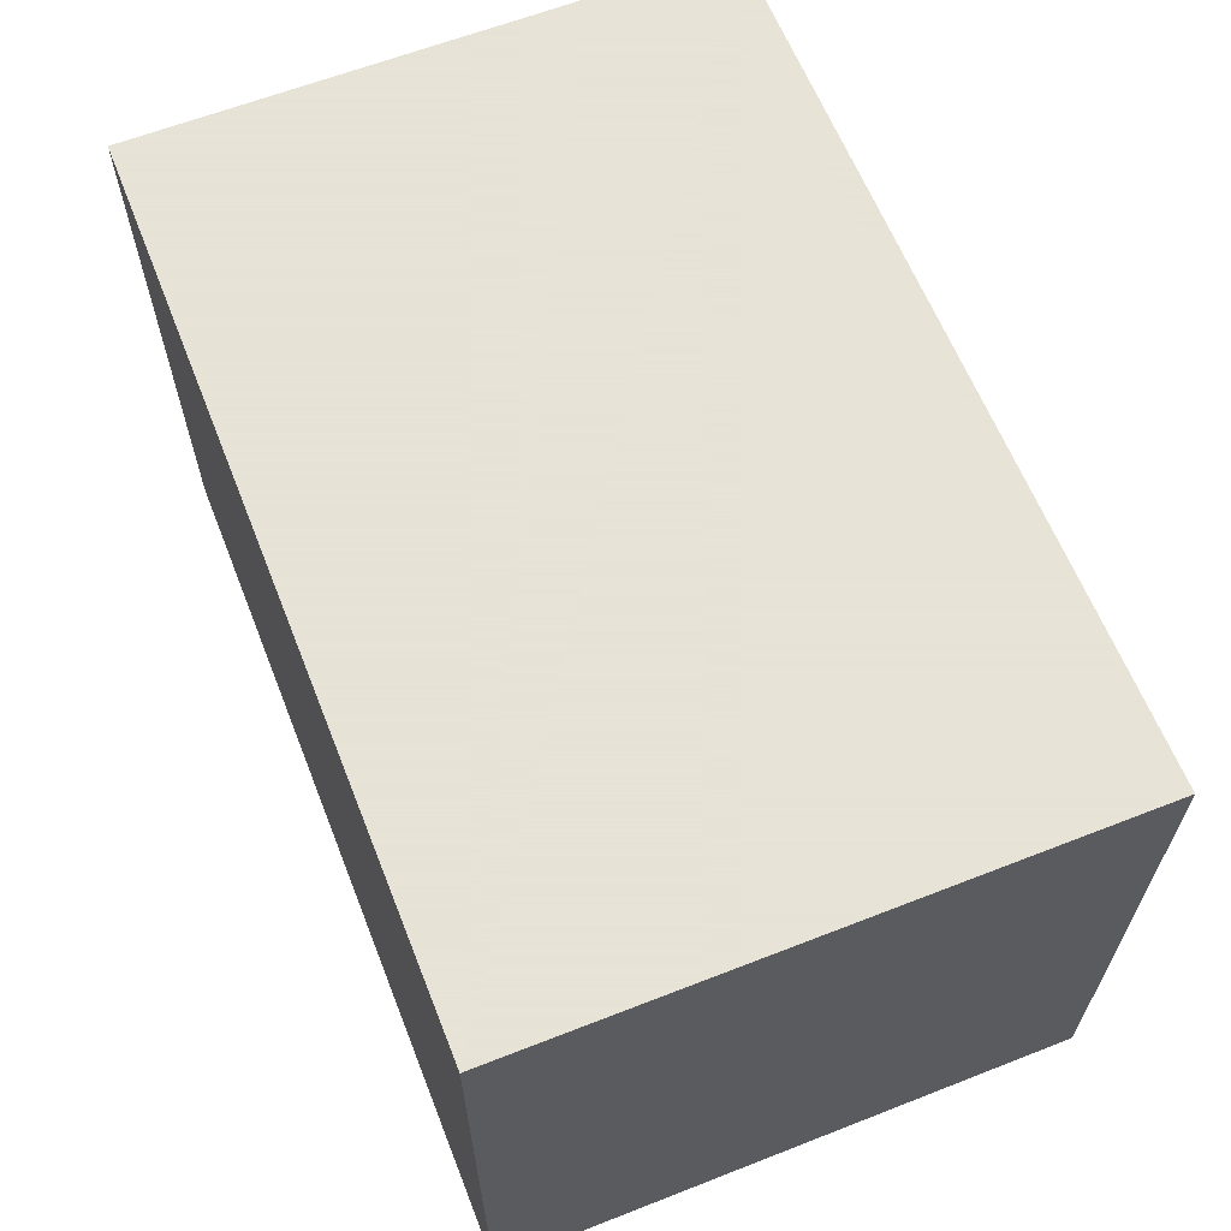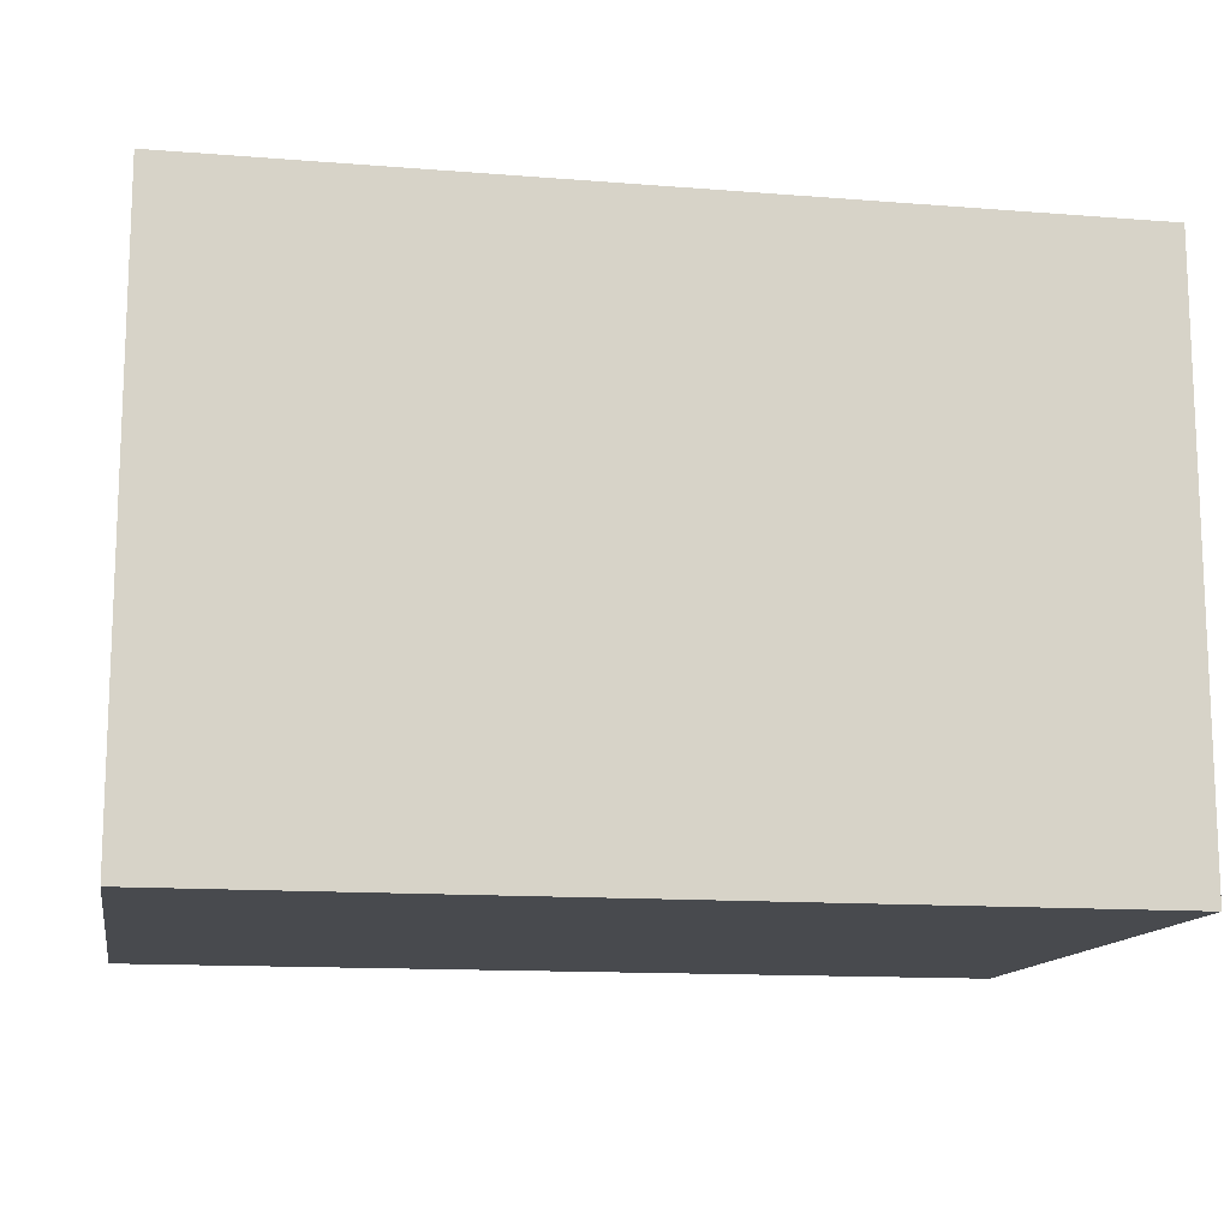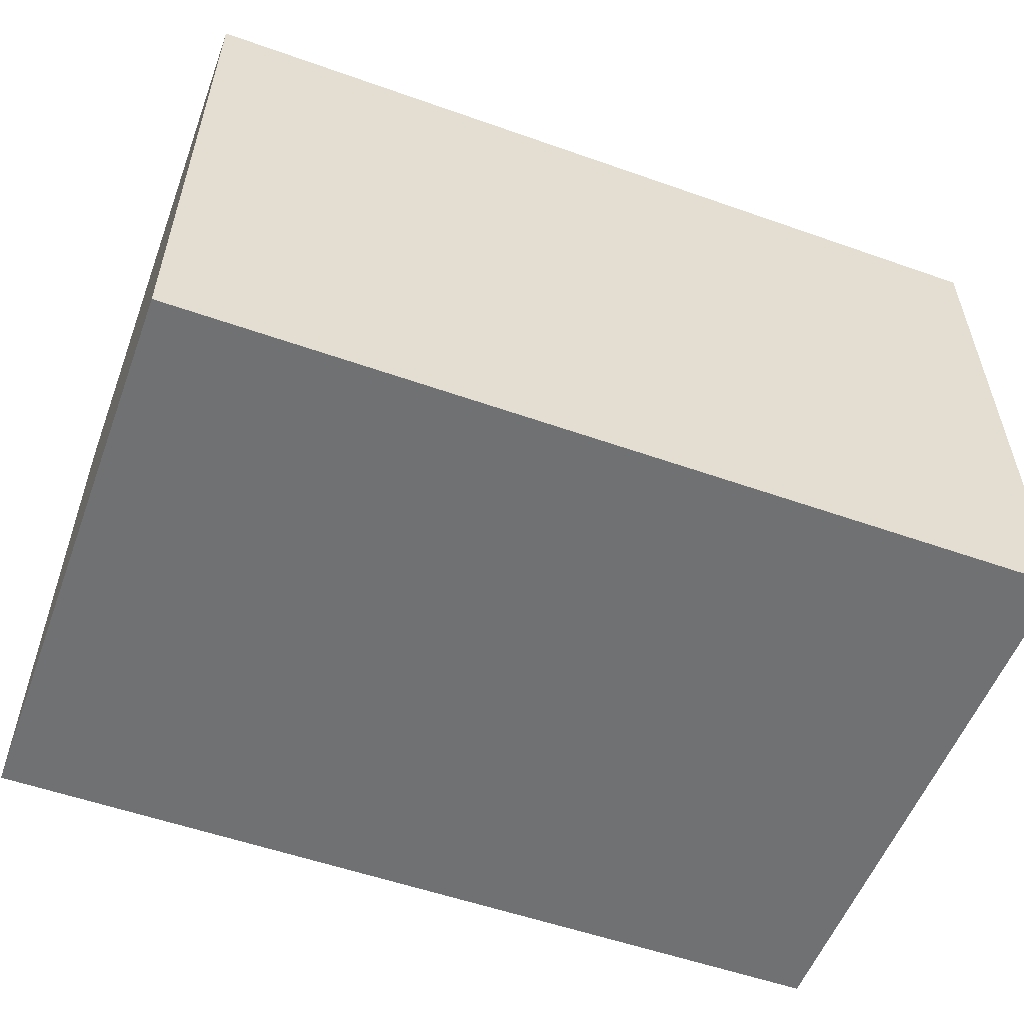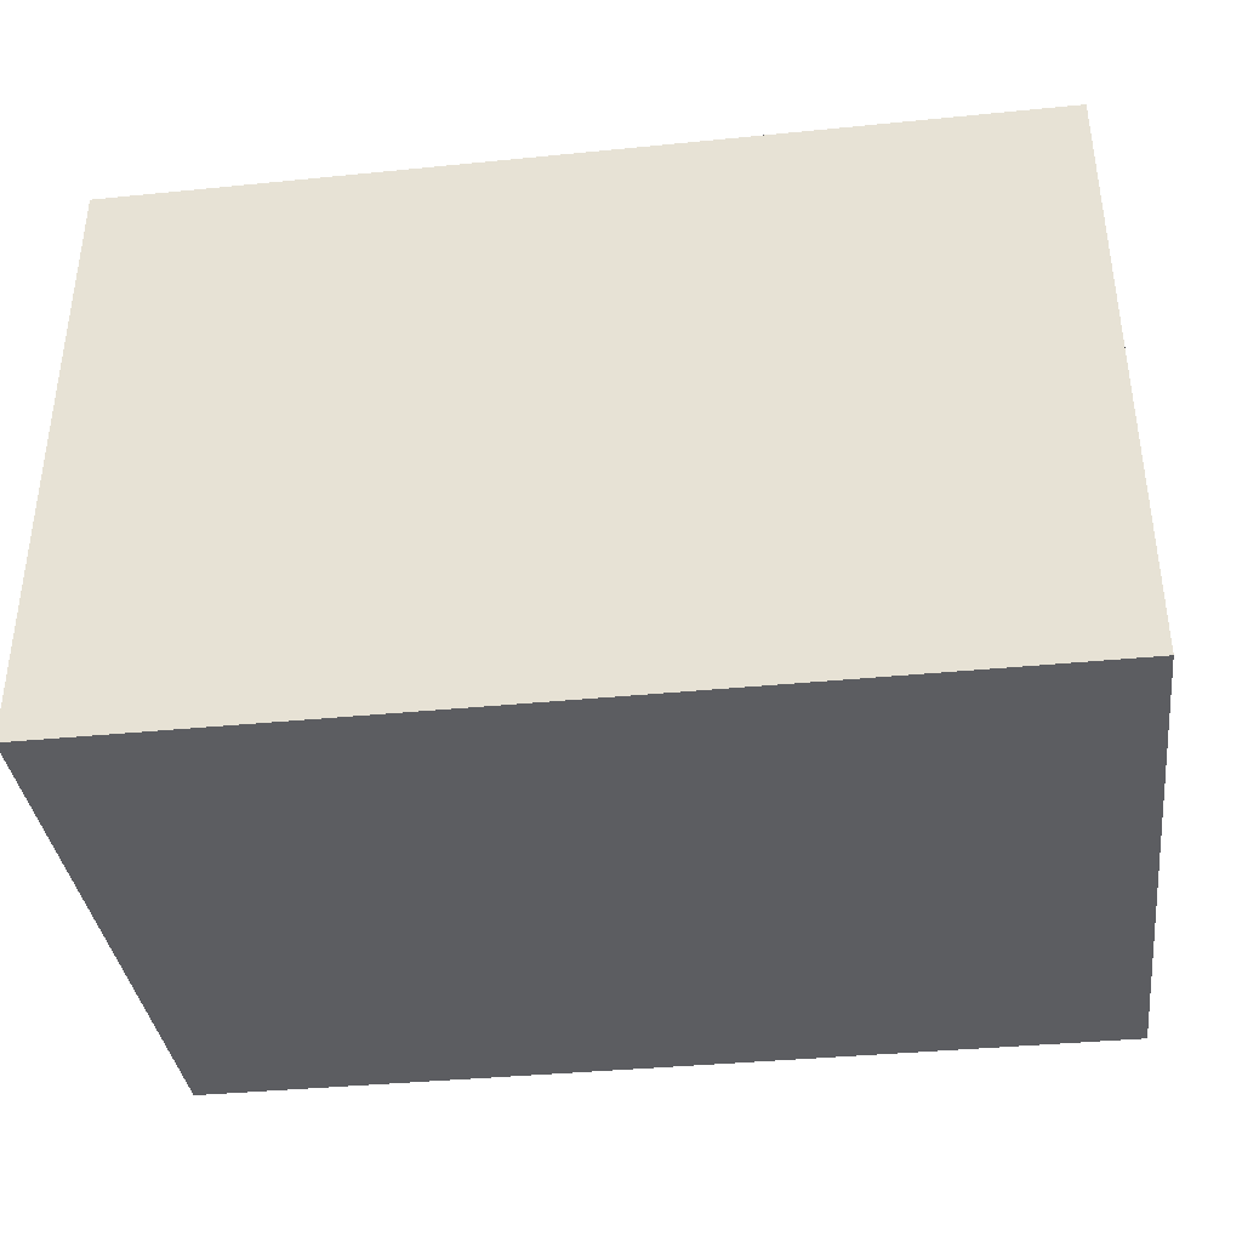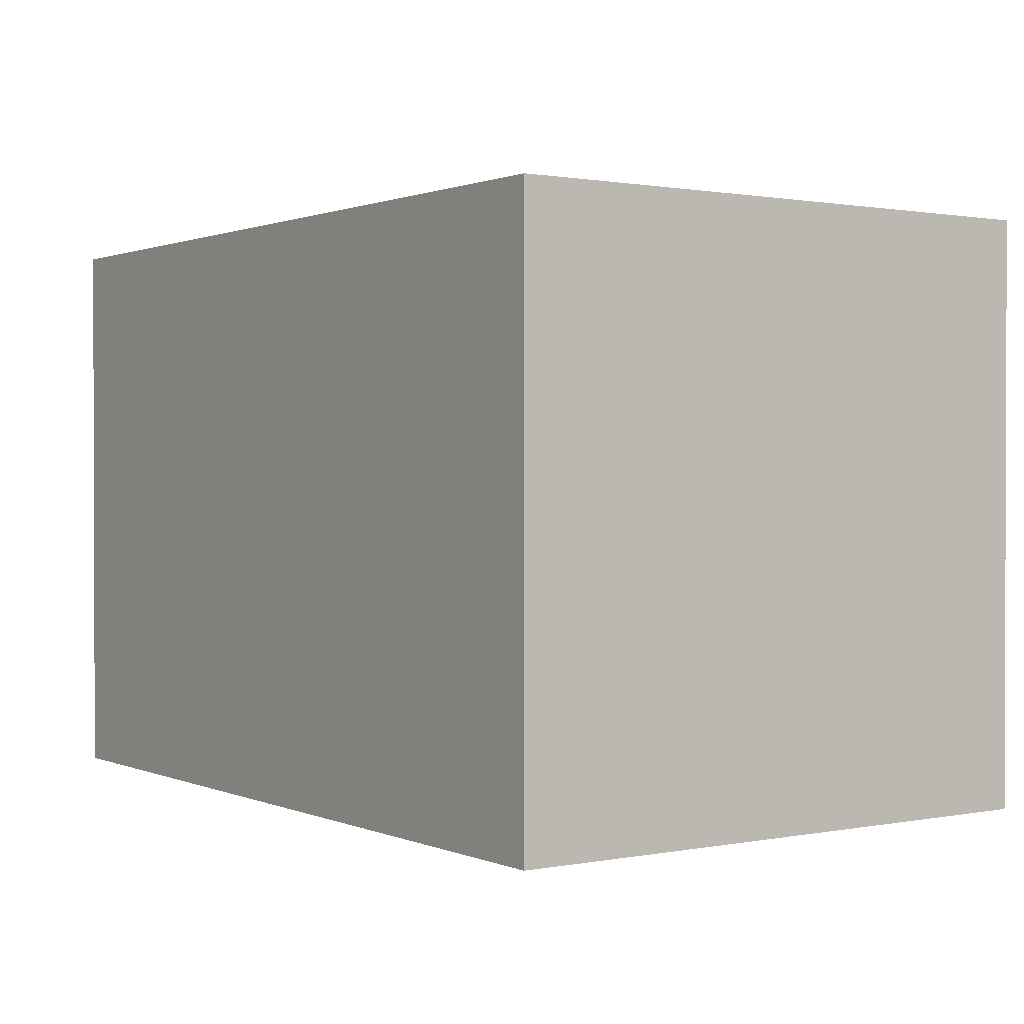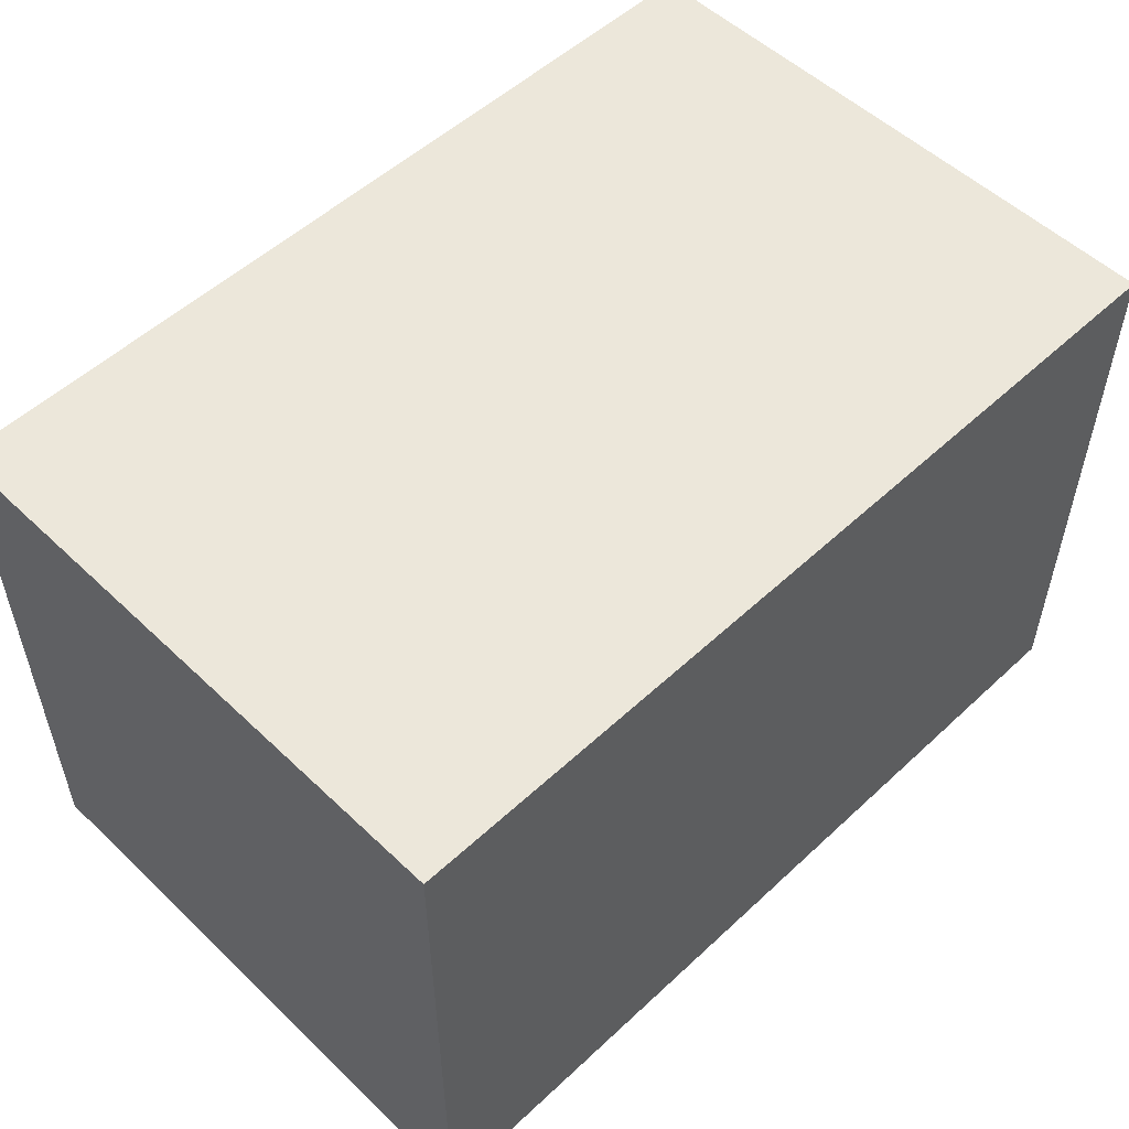
<metadata>
{"format":"obj","ext":"obj","renderer":"f3d","projection":"perspective","resolution":1024,"background":"white","views":[{"elev":62.8,"azim":-111.6,"up":"+Z"},{"elev":-13.3,"azim":-10.2,"up":"+Y"},{"elev":-55.1,"azim":-20.4,"up":"+Y"},{"elev":-37.1,"azim":7.3,"up":"+Z"},{"elev":1.0,"azim":-124.8,"up":"+Y"},{"elev":53.5,"azim":-44.7,"up":"+Z"}]}
</metadata>
<code>
v 15 10 0
v -15 10 0
v -15 10 20
v 15 10 20
v 15 -10 0
v 15 10 0
v 15 10 20
v 15 -10 20
v -15 -10 0
v 15 -10 0
v 15 -10 20
v -15 -10 20
v -15 10 0
v -15 -10 0
v -15 -10 20
v -15 10 20
v -15 10 20
v -15 -10 20
v 15 -10 20
v 15 10 20
v -15 -10 0
v -15 10 0
v 15 10 0
v 15 -10 0
g 07d58070-e35a-11ea-9e59-54bf646e7e1f
f 1 2 4
f 4 2 3
g 07d5a774-e35a-11ea-9098-54bf646e7e1f
f 5 6 8
f 8 6 7
g 07d5ce70-e35a-11ea-8781-54bf646e7e1f
f 9 10 12
f 12 10 11
g 07d61c88-e35a-11ea-8615-54bf646e7e1f
f 13 14 16
f 16 14 15
g 07d6438c-e35a-11ea-ae80-54bf646e7e1f
f 18 19 17
f 17 19 20
g 07d691ae-e35a-11ea-85a3-54bf646e7e1f
f 22 23 21
f 21 23 24

</code>
